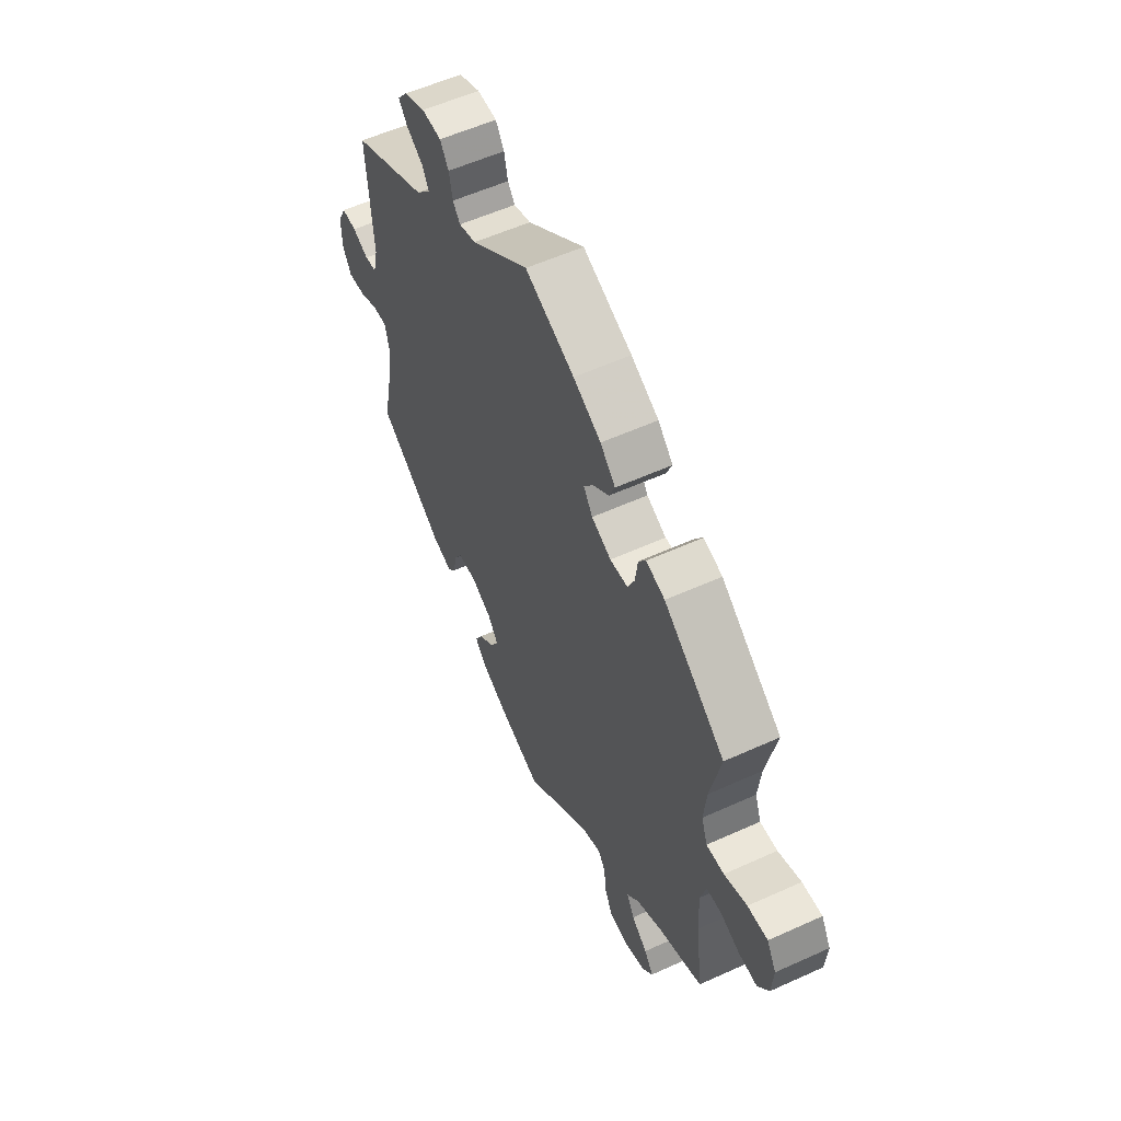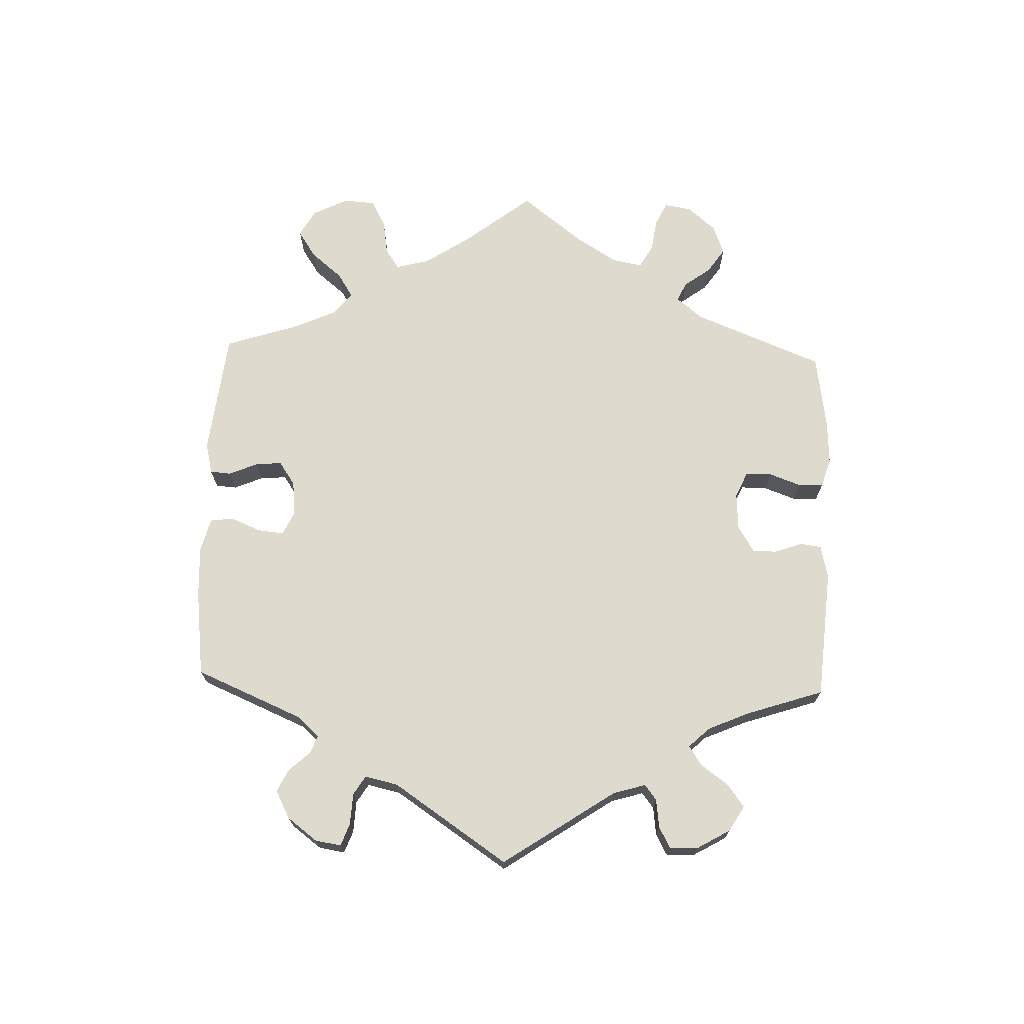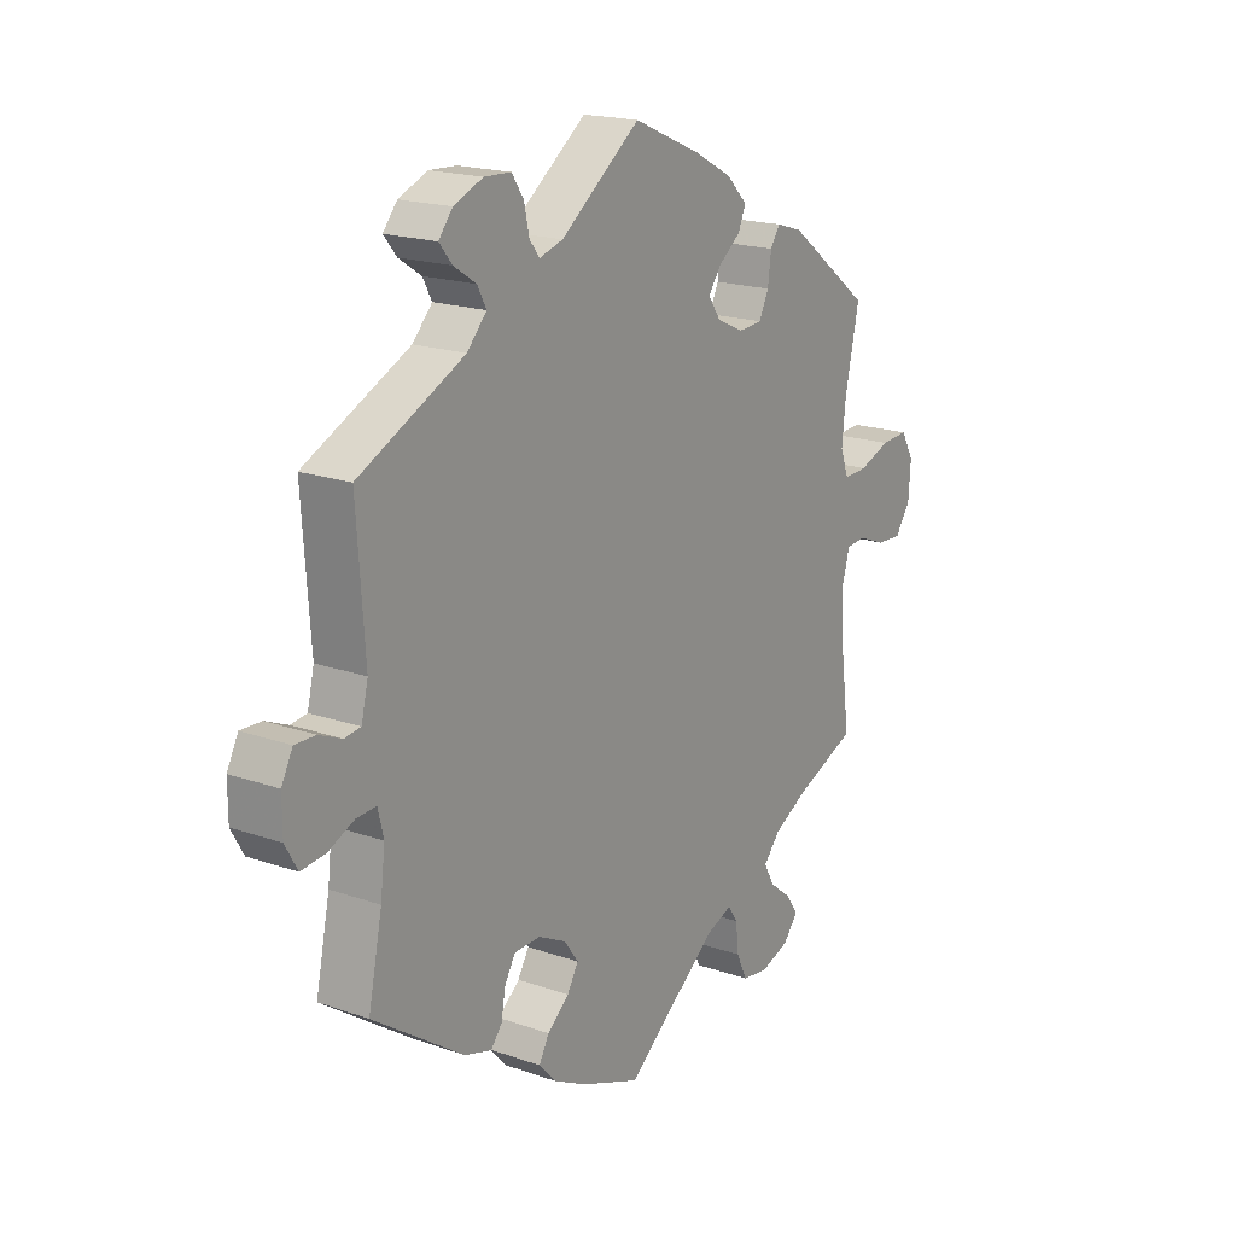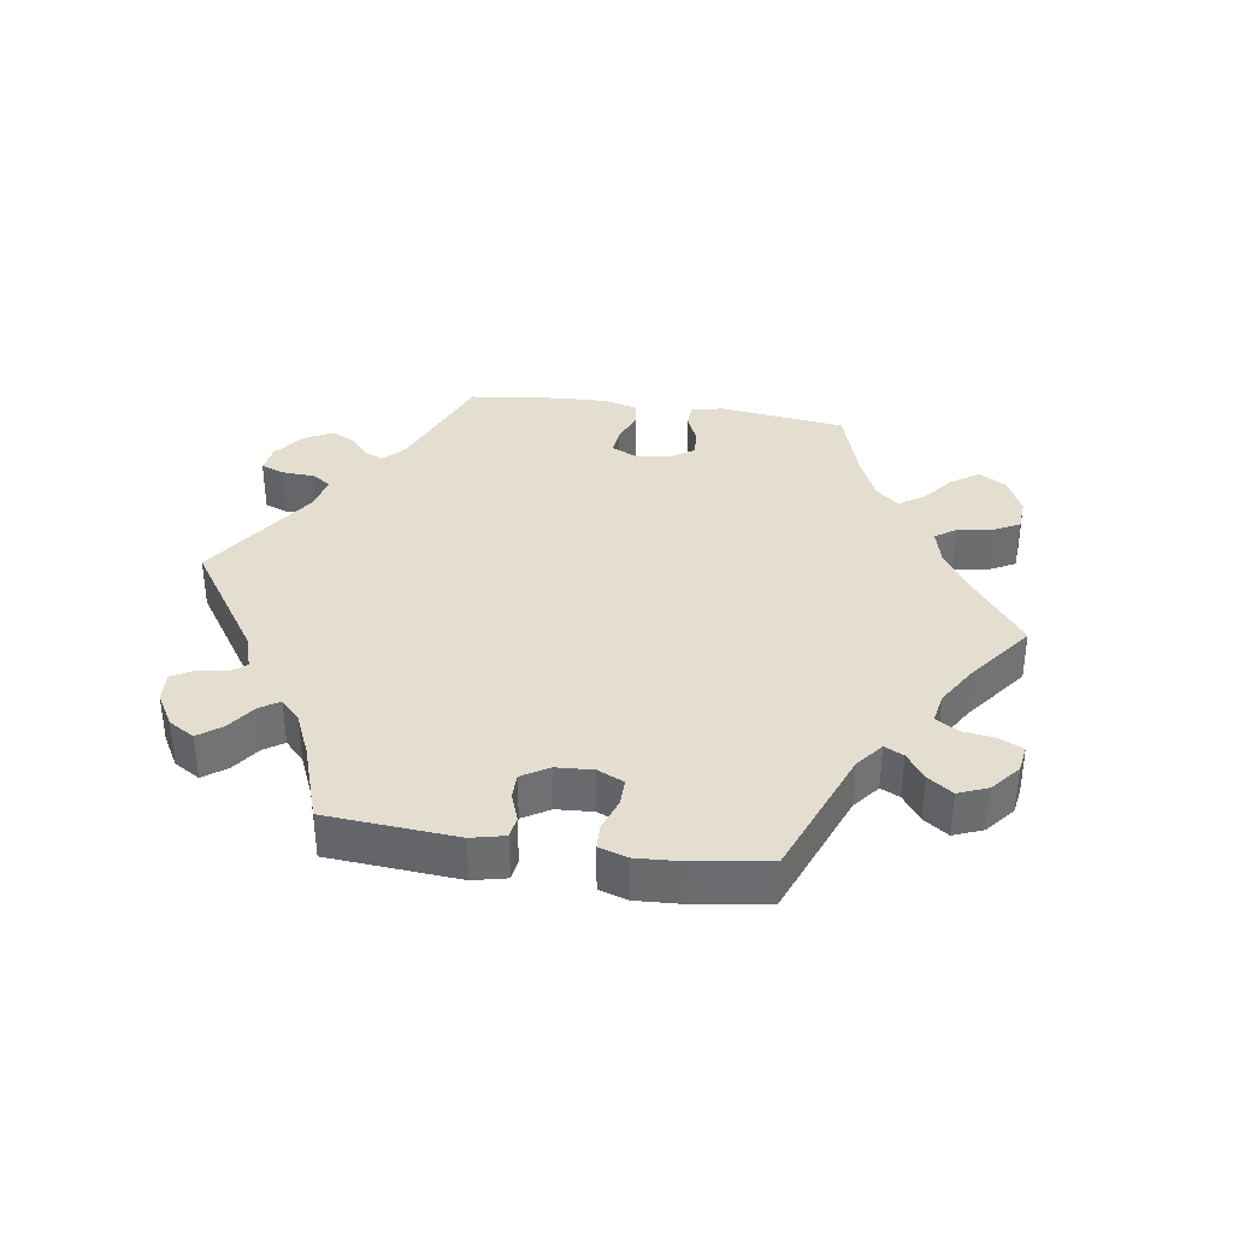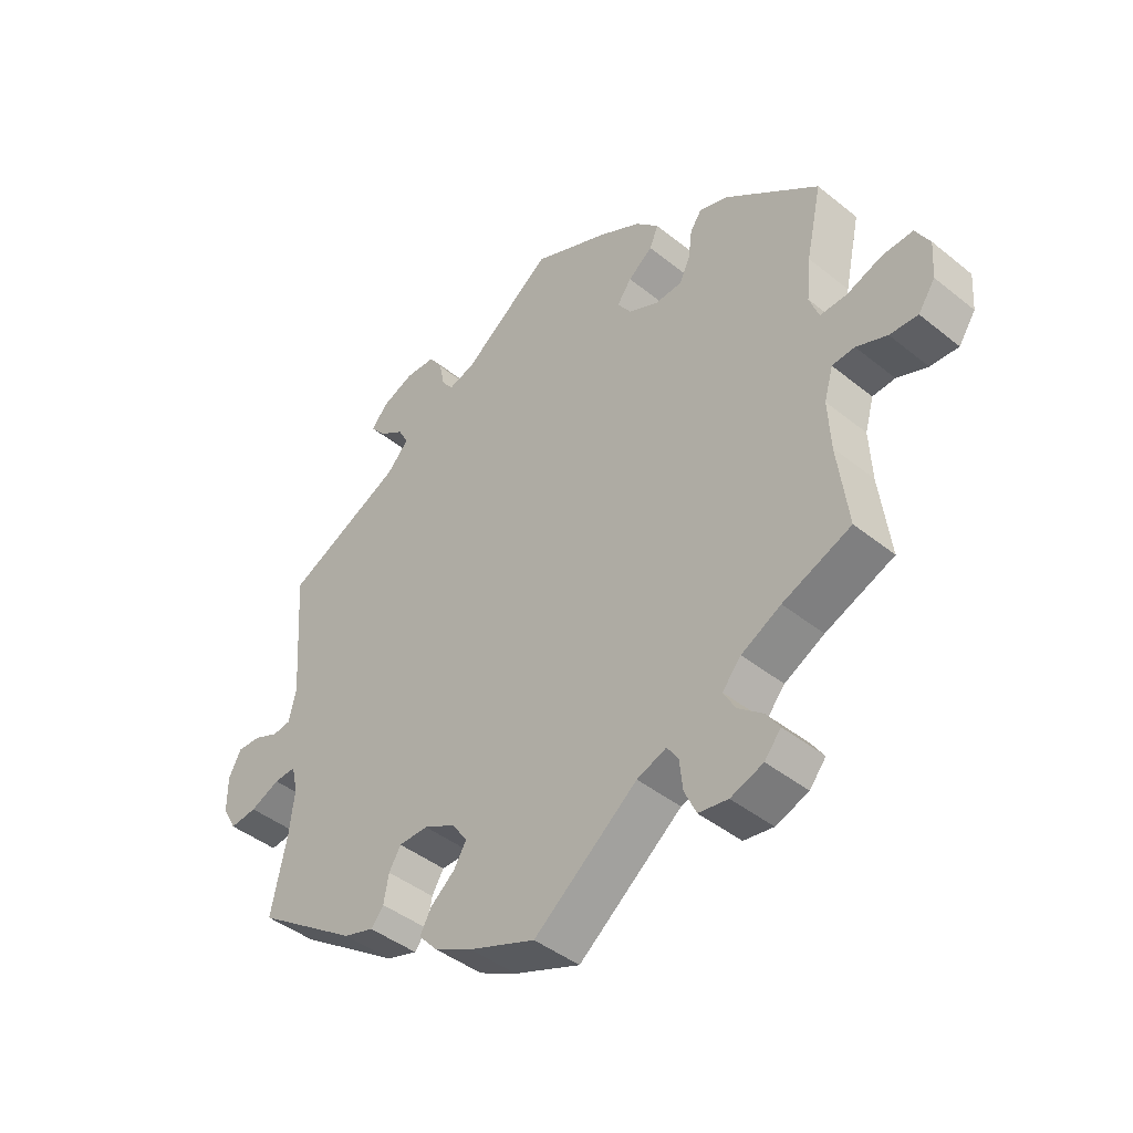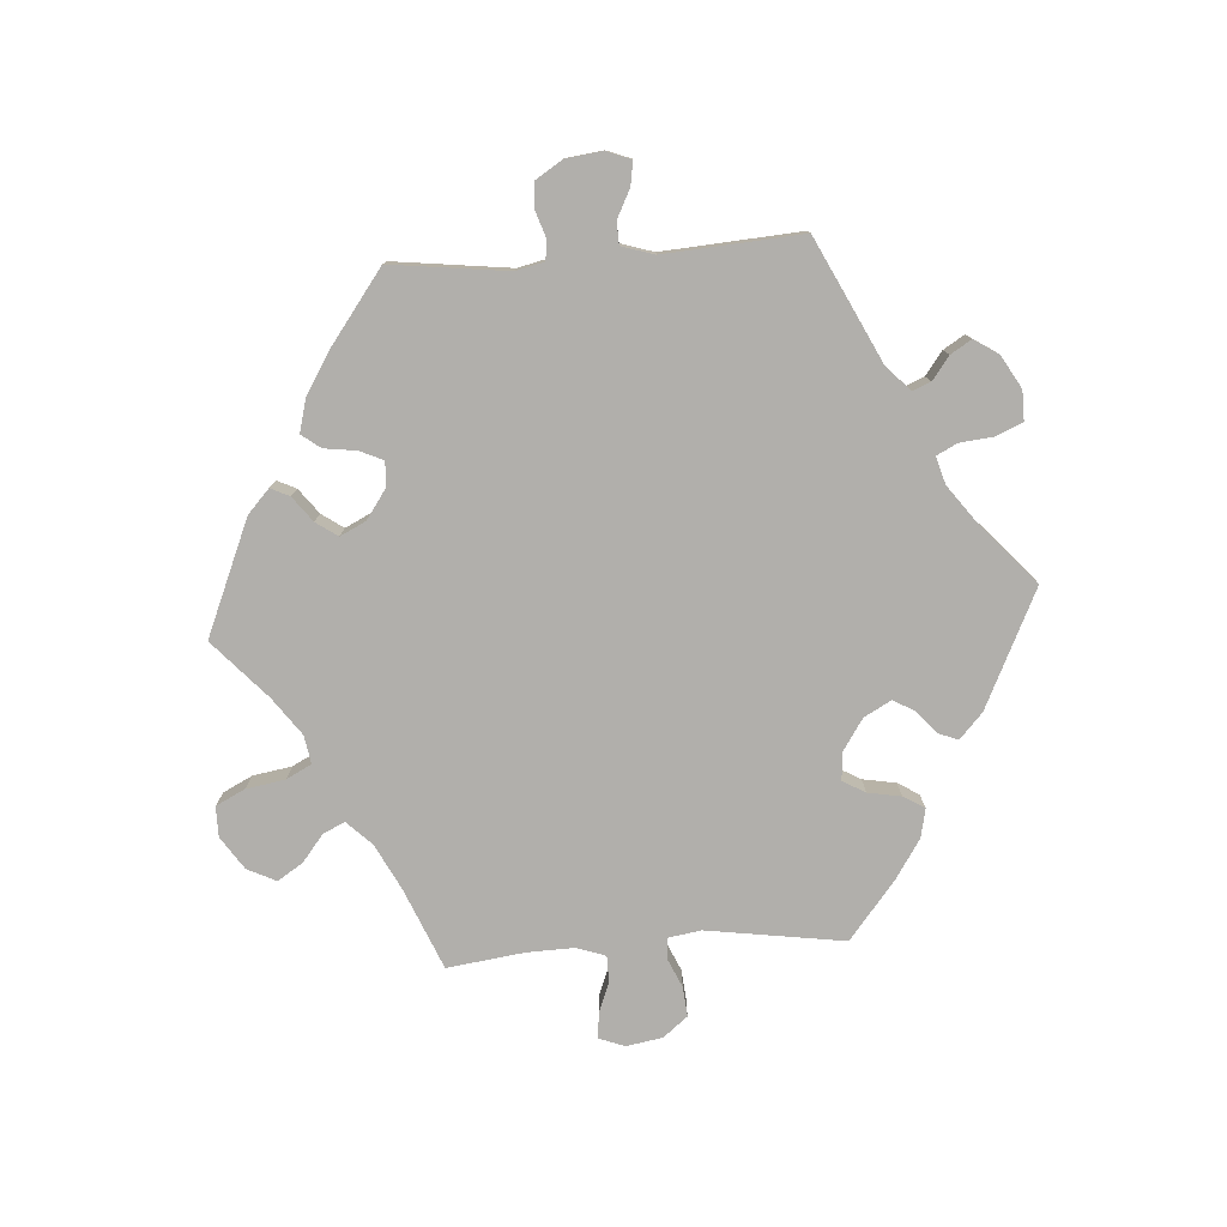
<metadata>
{"format":"obj","ext":"obj","renderer":"f3d","projection":"perspective","resolution":1024,"background":"white","views":[{"elev":56.4,"azim":-115.4,"up":"+Z"},{"elev":71.3,"azim":61.9,"up":"+Y"},{"elev":18.6,"azim":123.9,"up":"+Z"},{"elev":36.4,"azim":158.5,"up":"+Y"},{"elev":-43.1,"azim":-133.6,"up":"+Z"},{"elev":-78.3,"azim":34.0,"up":"+Y"}]}
</metadata>
<code>
v -0.35 0.07 0.402
v -0.304 0.07 0.416
v -0.286 0.07 0.39
v -0.28 0.07 0.343
v -0.263 0.07 0.307
v -0.22 0.07 0.304
v -0.172 0.07 0.326
v -0.15 0.07 0.358
v -0.173 0.07 0.39
v -0.212 0.07 0.42
v -0.226 0.07 0.453
v -0.189 0.07 0.49
v -0.121 0.07 0.526
v 0 0.07 0.578
v 0.142 0.07 0.471
v 0.184 0.07 0.458
v 0.202 0.07 0.481
v 0.211 0.07 0.523
v 0.232 0.07 0.555
v 0.28 0.07 0.557
v 0.332 0.07 0.535
v 0.357 0.07 0.504
v 0.334 0.07 0.476
v 0.294 0.07 0.45
v 0.278 0.07 0.42
v 0.313 0.07 0.382
v 0.501 0.07 0.29
v 0.487 0.07 0.085
v 0.499 0.07 0.035
v 0.528 0.07 0.031
v 0.568 0.07 0.048
v 0.605 0.07 0.049
v 0.625 0.07 0.01
v 0.625 0.07 -0.047
v 0.603 0.07 -0.086
v 0.56 0.07 -0.081
v 0.513 0.07 -0.06
v 0.478 0.07 -0.058
v 0.468 0.07 -0.1
v 0.476 0.07 -0.169
v 0.501 0.07 -0.289
v 0.339 0.07 -0.4
v 0.29 0.07 -0.415
v 0.27 0.07 -0.39
v 0.262 0.07 -0.346
v 0.243 0.07 -0.314
v 0.196 0.07 -0.313
v 0.146 0.07 -0.338
v 0.121 0.07 -0.373
v 0.141 0.07 -0.407
v 0.18 0.07 -0.44
v 0.198 0.07 -0.473
v 0.168 0.07 -0.506
v 0.107 0.07 -0.537
v 0.001 0.07 -0.578
v -0.164 0.07 -0.447
v -0.211 0.07 -0.429
v -0.229 0.07 -0.455
v -0.234 0.07 -0.503
v -0.253 0.07 -0.544
v -0.3 0.07 -0.551
v -0.352 0.07 -0.532
v -0.378 0.07 -0.5
v -0.356 0.07 -0.468
v -0.317 0.07 -0.437
v -0.298 0.07 -0.403
v -0.328 0.07 -0.368
v -0.391 0.07 -0.334
v -0.5 0.07 -0.289
v -0.483 0.07 -0.159
v -0.479 0.07 -0.081
v -0.493 0.07 -0.031
v -0.529 0.07 -0.028
v -0.578 0.07 -0.047
v -0.623 0.07 -0.049
v -0.65 0.07 -0.009
v -0.654 0.07 0.05
v -0.631 0.07 0.09
v -0.582 0.07 0.087
v -0.526 0.07 0.066
v -0.483 0.07 0.064
v -0.468 0.07 0.105
v -0.475 0.07 0.173
v -0.5 0.07 0.289
v -0.35 0 0.402
v -0.304 0 0.416
v -0.286 0 0.39
v -0.28 0 0.343
v -0.263 0 0.307
v -0.22 0 0.304
v -0.172 0 0.326
v -0.15 0 0.358
v -0.173 0 0.39
v -0.212 0 0.42
v -0.226 0 0.453
v -0.189 0 0.49
v -0.121 0 0.526
v 0 0 0.578
v 0.142 0 0.471
v 0.184 0 0.458
v 0.202 0 0.481
v 0.211 0 0.523
v 0.232 0 0.555
v 0.28 0 0.557
v 0.332 0 0.535
v 0.357 0 0.504
v 0.334 0 0.476
v 0.294 0 0.45
v 0.278 0 0.42
v 0.313 0 0.382
v 0.501 0 0.29
v 0.487 0 0.085
v 0.499 0 0.035
v 0.528 0 0.031
v 0.568 0 0.048
v 0.605 0 0.049
v 0.625 0 0.01
v 0.625 0 -0.047
v 0.603 0 -0.086
v 0.56 0 -0.081
v 0.513 0 -0.06
v 0.478 0 -0.058
v 0.468 0 -0.1
v 0.476 0 -0.169
v 0.501 0 -0.289
v 0.339 0 -0.4
v 0.29 0 -0.415
v 0.27 0 -0.39
v 0.262 0 -0.346
v 0.243 0 -0.314
v 0.196 0 -0.313
v 0.146 0 -0.338
v 0.121 0 -0.373
v 0.141 0 -0.407
v 0.18 0 -0.44
v 0.198 0 -0.473
v 0.168 0 -0.506
v 0.107 0 -0.537
v 0.001 0 -0.578
v -0.164 0 -0.447
v -0.211 0 -0.429
v -0.229 0 -0.455
v -0.234 0 -0.503
v -0.253 0 -0.544
v -0.3 0 -0.551
v -0.352 0 -0.532
v -0.378 0 -0.5
v -0.356 0 -0.468
v -0.317 0 -0.437
v -0.298 0 -0.403
v -0.328 0 -0.368
v -0.391 0 -0.334
v -0.5 0 -0.289
v -0.483 0 -0.159
v -0.479 0 -0.081
v -0.493 0 -0.031
v -0.529 0 -0.028
v -0.578 0 -0.047
v -0.623 0 -0.049
v -0.65 0 -0.009
v -0.654 0 0.05
v -0.631 0 0.09
v -0.582 0 0.087
v -0.526 0 0.066
v -0.483 0 0.064
v -0.468 0 0.105
v -0.475 0 0.173
v -0.5 0 0.289
f 83 84 1 2
f 82 83 2 3
f 81 82 3 4
f 77 78 79 80
f 77 80 81
f 76 77 81
f 73 74 75 76
f 72 73 76 81
f 71 72 81 4
f 68 69 70
f 67 68 70 71
f 66 67 71 4
f 62 63 64 65
f 62 65 66
f 61 62 66
f 58 59 60 61
f 57 58 61 66
f 53 54 55 56
f 53 56 57
f 50 51 52 53
f 49 50 53 57
f 48 49 57 66
f 42 43 44 45
f 40 41 42 45
f 39 40 45 46
f 38 39 46 47
f 34 35 36 37
f 34 37 38
f 33 34 38
f 30 31 32 33
f 29 30 33 38
f 28 29 38 47
f 26 27 28 47
f 21 22 23 24
f 21 24 25
f 20 21 25
f 17 18 19 20
f 16 17 20 25
f 15 16 25 26
f 13 14 15
f 9 10 11 12
f 8 9 12 13
f 66 4 5
f 66 5 6
f 48 66 6 7
f 47 48 7 8
f 15 26 47
f 8 13 15 47
f 86 85 168 167
f 87 86 167 166
f 88 87 166 165
f 164 163 162 161
f 165 164 161
f 165 161 160
f 160 159 158 157
f 165 160 157 156
f 88 165 156 155
f 154 153 152
f 155 154 152 151
f 88 155 151 150
f 149 148 147 146
f 150 149 146
f 150 146 145
f 145 144 143 142
f 150 145 142 141
f 140 139 138 137
f 141 140 137
f 137 136 135 134
f 141 137 134 133
f 150 141 133 132
f 129 128 127 126
f 129 126 125 124
f 130 129 124 123
f 131 130 123 122
f 121 120 119 118
f 122 121 118
f 122 118 117
f 117 116 115 114
f 122 117 114 113
f 131 122 113 112
f 131 112 111 110
f 108 107 106 105
f 109 108 105
f 109 105 104
f 104 103 102 101
f 109 104 101 100
f 110 109 100 99
f 99 98 97
f 96 95 94 93
f 97 96 93 92
f 89 88 150
f 90 89 150
f 91 90 150 132
f 92 91 132 131
f 131 110 99
f 131 99 97 92
f 1 85 86 2
f 2 86 87 3
f 3 87 88 4
f 4 88 89 5
f 5 89 90 6
f 6 90 91 7
f 7 91 92 8
f 8 92 93 9
f 9 93 94 10
f 10 94 95 11
f 11 95 96 12
f 12 96 97 13
f 13 97 98 14
f 14 98 99 15
f 15 99 100 16
f 16 100 101 17
f 17 101 102 18
f 18 102 103 19
f 19 103 104 20
f 20 104 105 21
f 21 105 106 22
f 22 106 107 23
f 23 107 108 24
f 24 108 109 25
f 25 109 110 26
f 26 110 111 27
f 27 111 112 28
f 28 112 113 29
f 29 113 114 30
f 30 114 115 31
f 31 115 116 32
f 32 116 117 33
f 33 117 118 34
f 34 118 119 35
f 35 119 120 36
f 36 120 121 37
f 37 121 122 38
f 38 122 123 39
f 39 123 124 40
f 40 124 125 41
f 41 125 126 42
f 42 126 127 43
f 43 127 128 44
f 44 128 129 45
f 45 129 130 46
f 46 130 131 47
f 47 131 132 48
f 48 132 133 49
f 49 133 134 50
f 50 134 135 51
f 51 135 136 52
f 52 136 137 53
f 53 137 138 54
f 54 138 139 55
f 55 139 140 56
f 56 140 141 57
f 57 141 142 58
f 58 142 143 59
f 59 143 144 60
f 60 144 145 61
f 61 145 146 62
f 62 146 147 63
f 63 147 148 64
f 64 148 149 65
f 65 149 150 66
f 66 150 151 67
f 67 151 152 68
f 68 152 153 69
f 69 153 154 70
f 70 154 155 71
f 71 155 156 72
f 72 156 157 73
f 73 157 158 74
f 74 158 159 75
f 75 159 160 76
f 76 160 161 77
f 77 161 162 78
f 78 162 163 79
f 79 163 164 80
f 80 164 165 81
f 81 165 166 82
f 82 166 167 83
f 83 167 168 84
f 84 168 85 1

</code>
